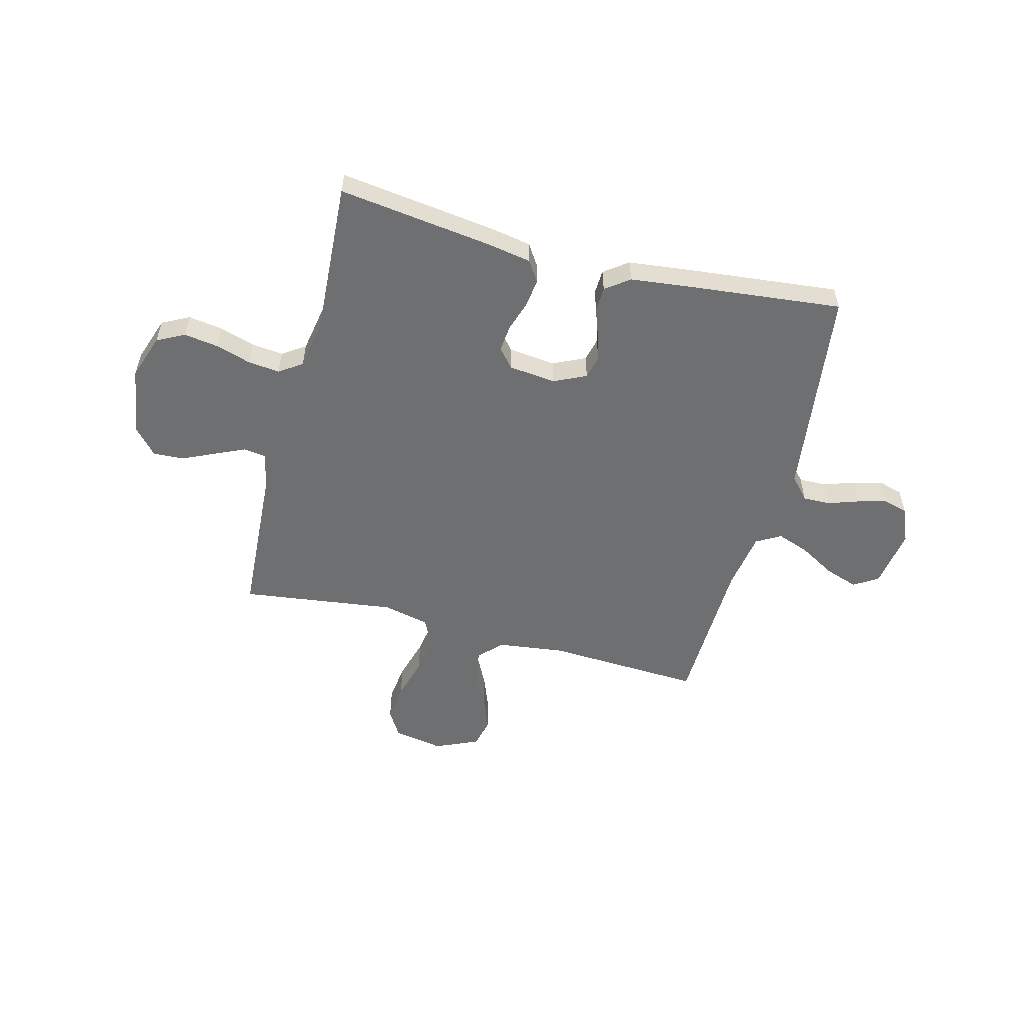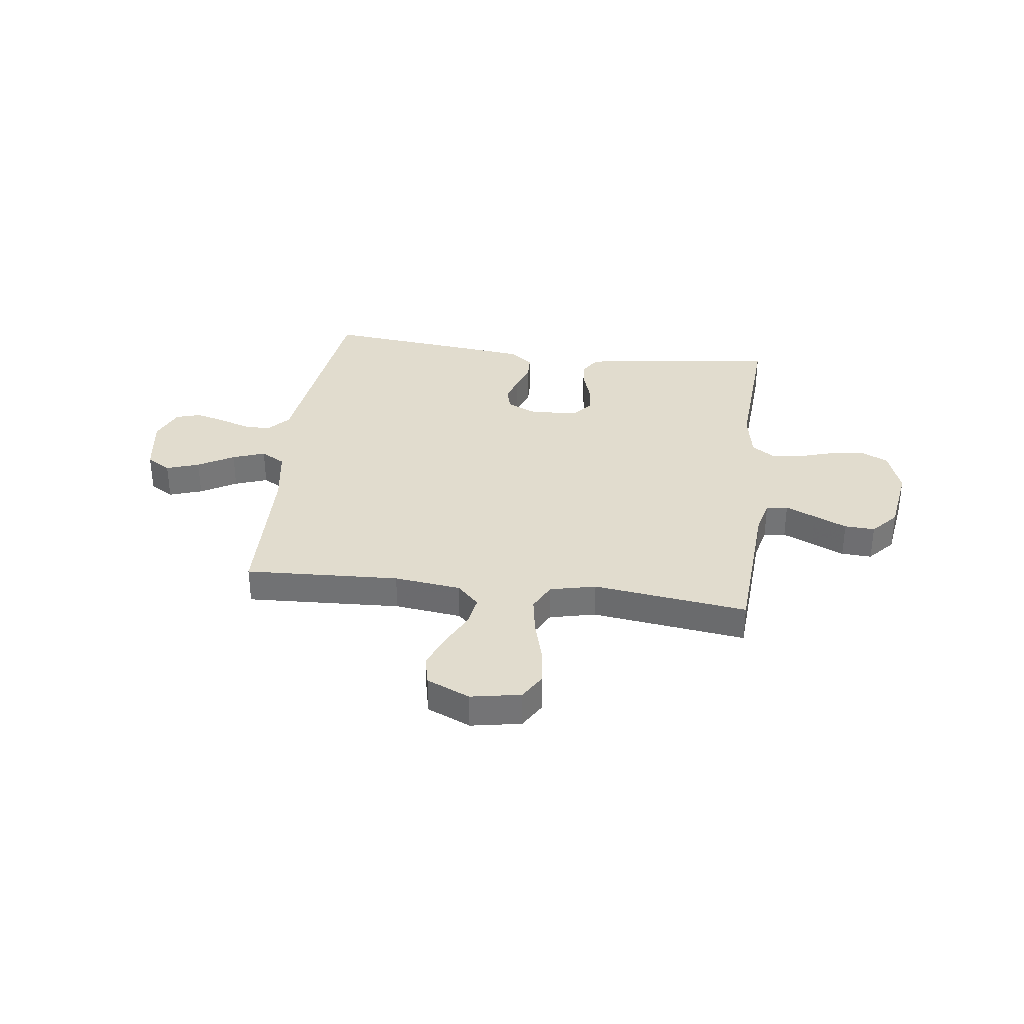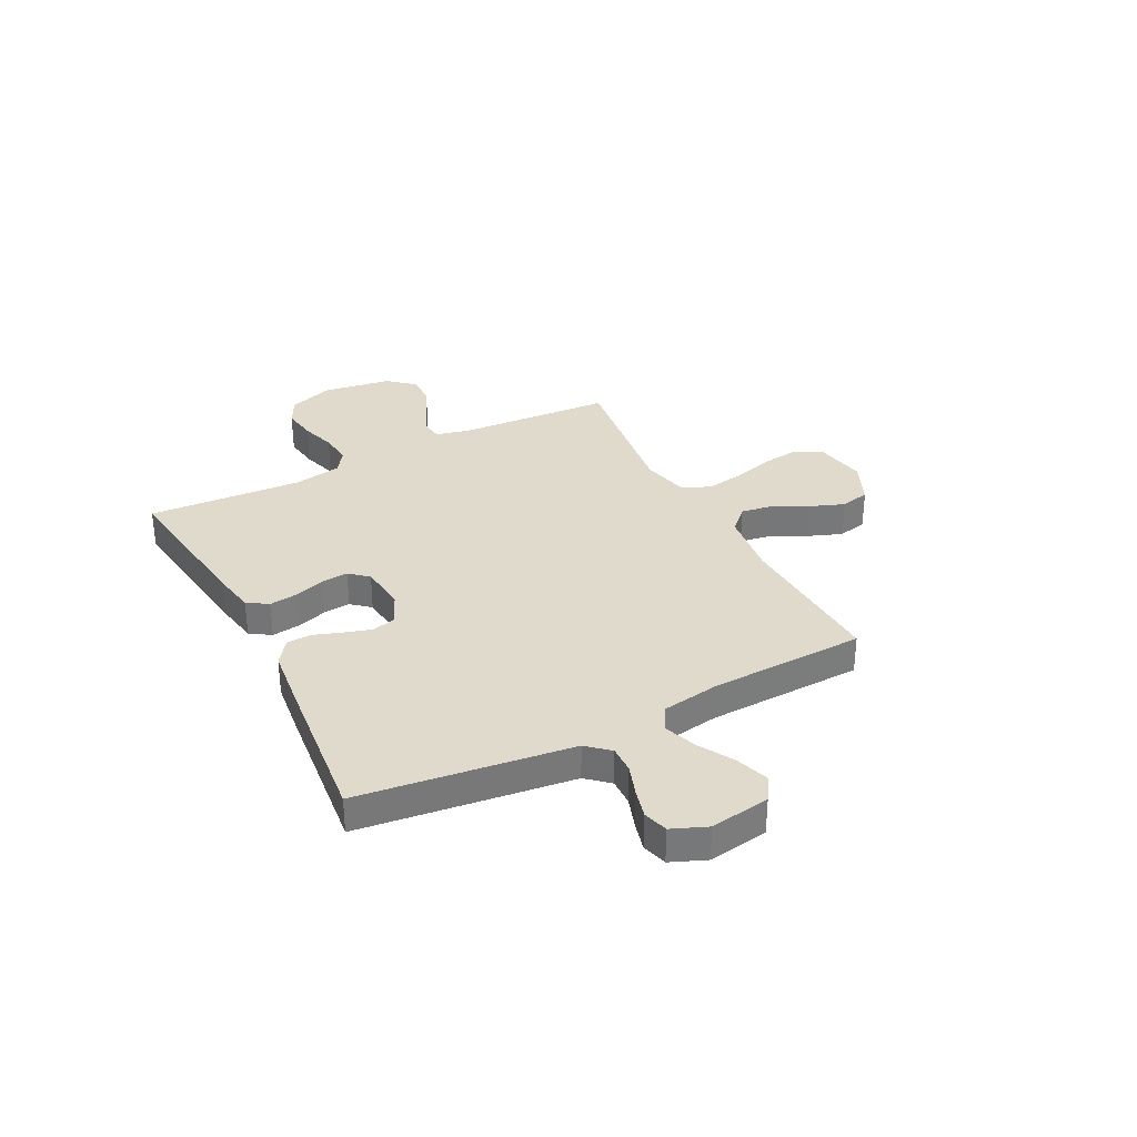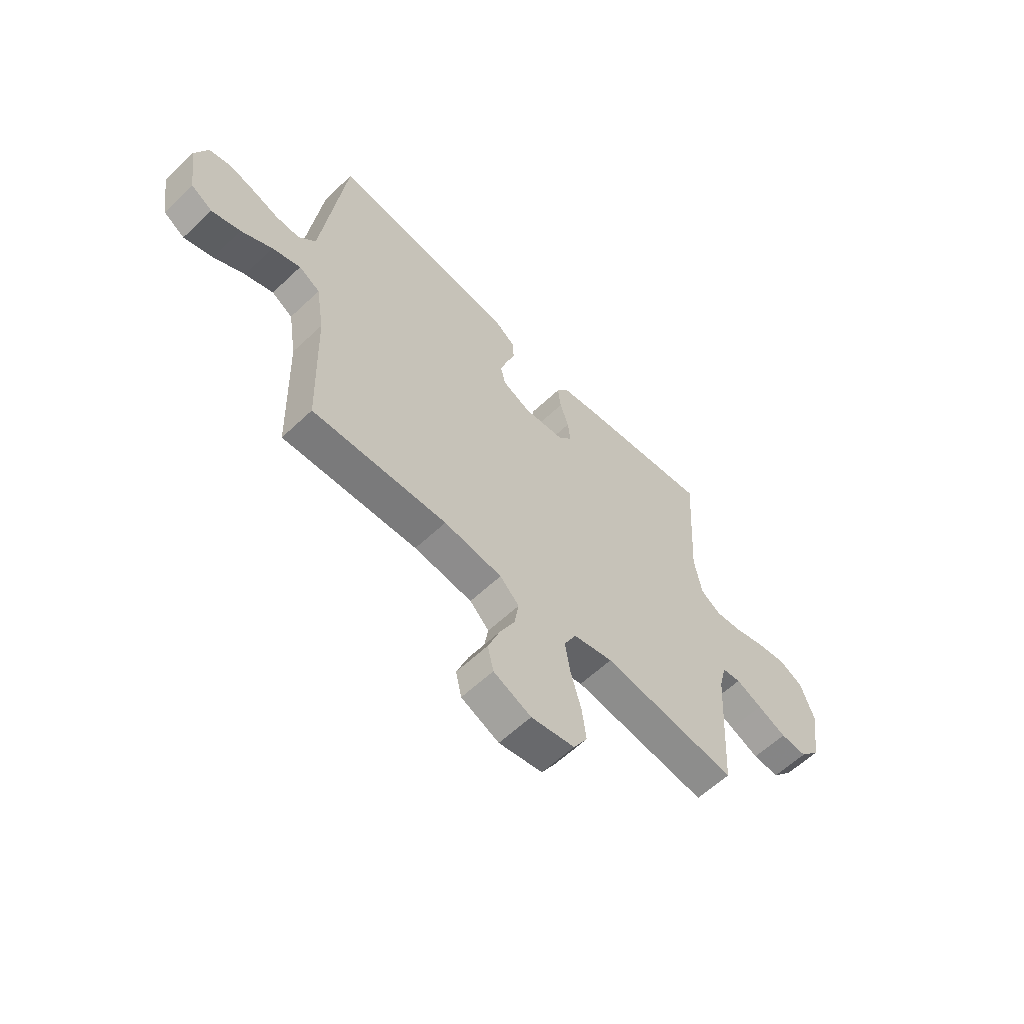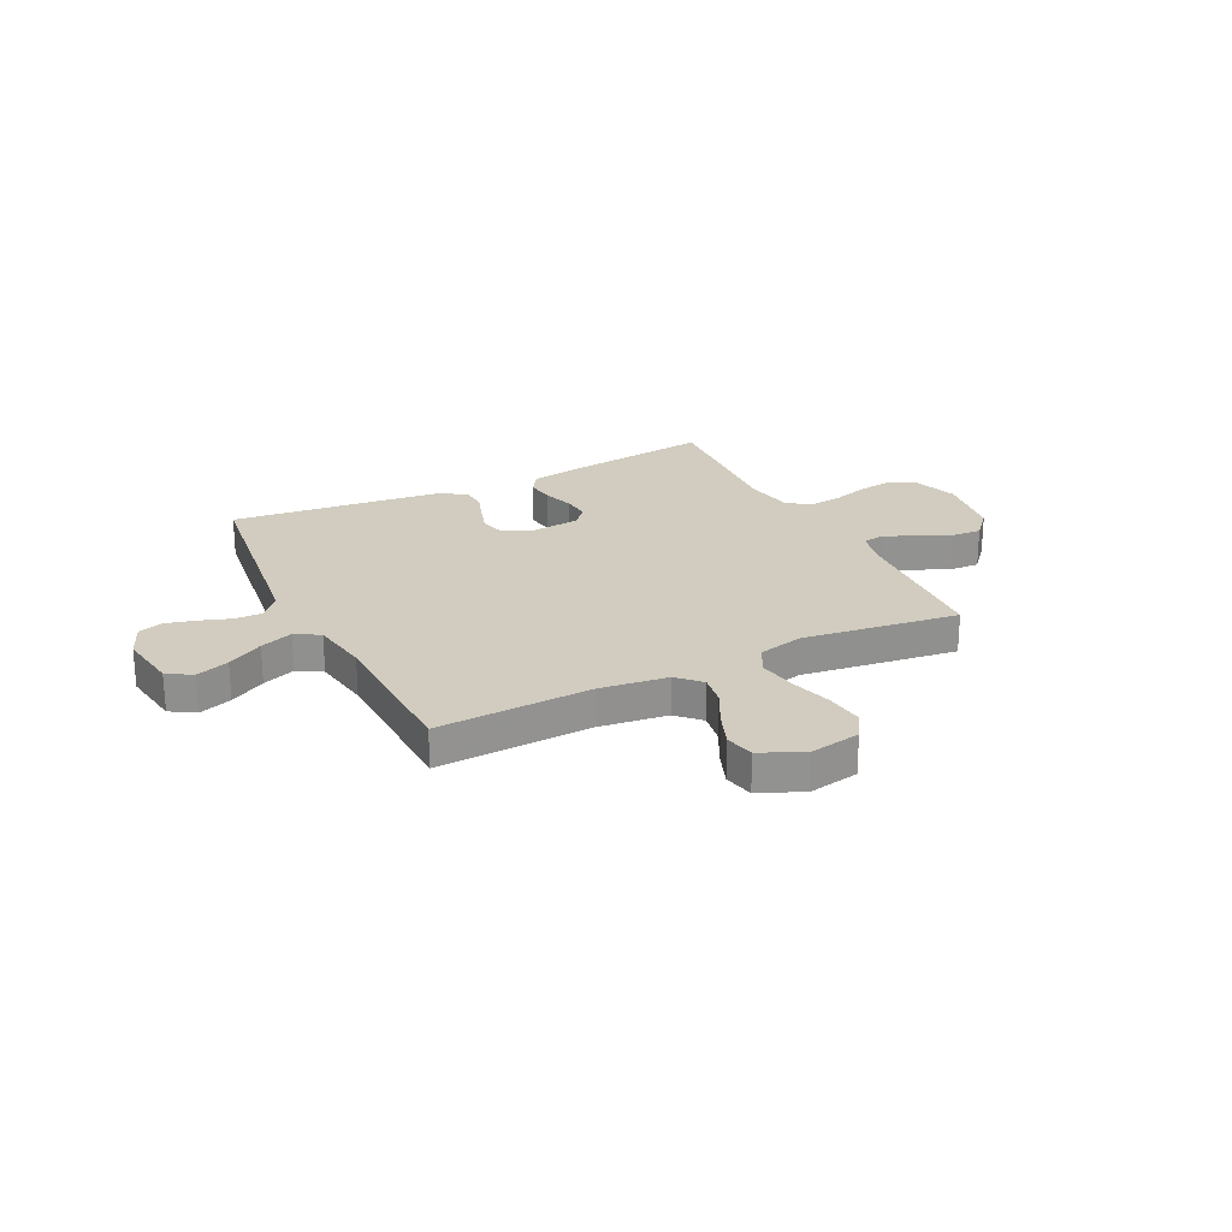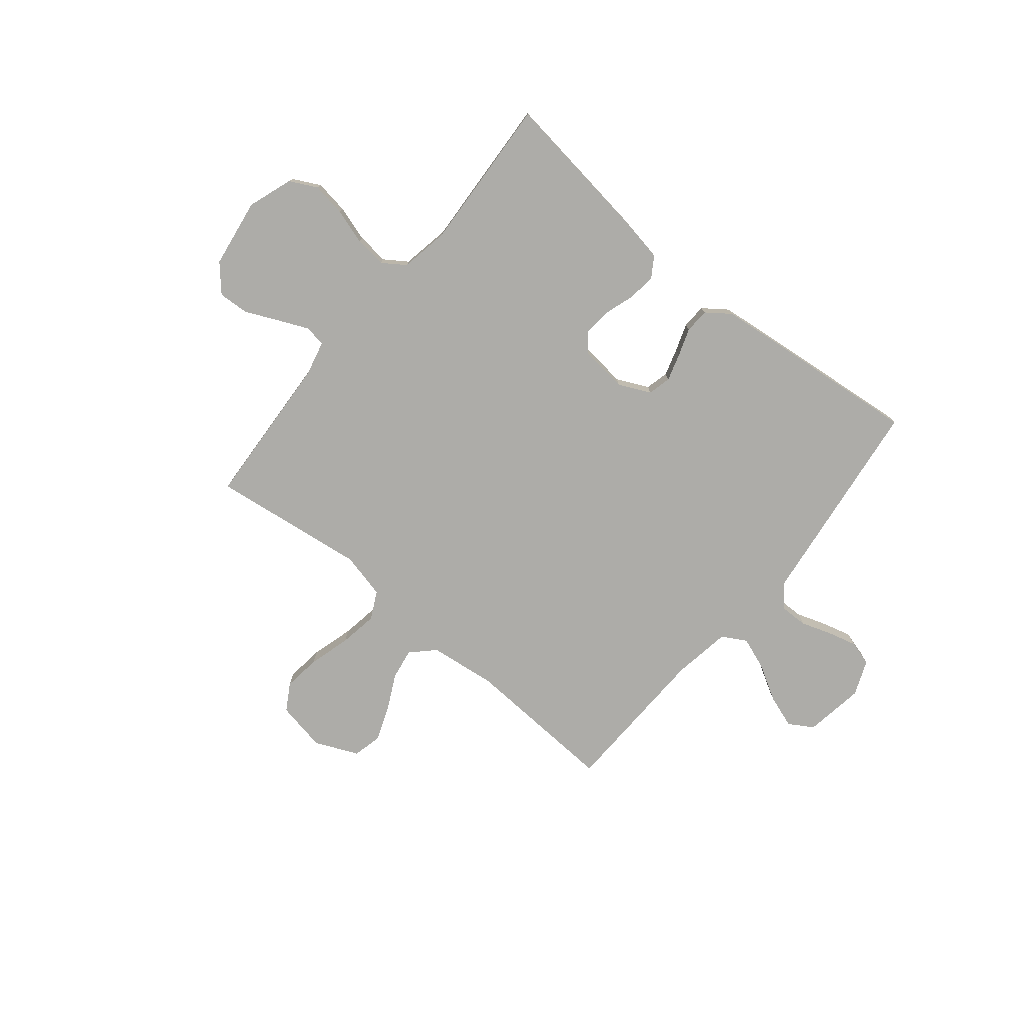
<metadata>
{"format":"obj","ext":"obj","renderer":"f3d","projection":"perspective","resolution":1024,"background":"white","views":[{"elev":-54.5,"azim":-14.5,"up":"+Y"},{"elev":34.0,"azim":-172.6,"up":"+Y"},{"elev":33.0,"azim":62.8,"up":"+Y"},{"elev":-60.0,"azim":134.1,"up":"+Z"},{"elev":23.9,"azim":153.7,"up":"+Y"},{"elev":-76.7,"azim":-39.4,"up":"+Y"}]}
</metadata>
<code>
v 0.5 0.07 -0.5
v 0.2 0.07 -0.485
v 0.07 0.07 -0.501
v 0.027 0.07 -0.544
v 0.037 0.07 -0.604
v 0.071 0.07 -0.672
v 0.097 0.07 -0.74
v 0.084 0.07 -0.797
v 0 0.07 -0.834
v -0.097 0.07 -0.816
v -0.128 0.07 -0.764
v -0.119 0.07 -0.691
v -0.096 0.07 -0.61
v -0.084 0.07 -0.536
v -0.111 0.07 -0.482
v -0.2 0.07 -0.461
v -0.5 0.07 -0.5
v -0.518 0.07 -0.2
v -0.534 0.07 -0.133
v -0.576 0.07 -0.127
v -0.634 0.07 -0.153
v -0.698 0.07 -0.182
v -0.757 0.07 -0.185
v -0.802 0.07 -0.134
v -0.822 0.07 0
v -0.792 0.07 0.087
v -0.739 0.07 0.114
v -0.673 0.07 0.104
v -0.605 0.07 0.083
v -0.543 0.07 0.076
v -0.499 0.07 0.106
v -0.482 0.07 0.2
v -0.5 0.07 0.5
v -0.2 0.07 0.46
v -0.117 0.07 0.445
v -0.091 0.07 0.405
v -0.098 0.07 0.35
v -0.117 0.07 0.292
v -0.122 0.07 0.239
v -0.091 0.07 0.203
v 0 0.07 0.193
v 0.062 0.07 0.222
v 0.073 0.07 0.267
v 0.057 0.07 0.32
v 0.038 0.07 0.374
v 0.04 0.07 0.422
v 0.086 0.07 0.456
v 0.2 0.07 0.469
v 0.5 0.07 0.5
v 0.538 0.07 0.2
v 0.552 0.07 0.089
v 0.59 0.07 0.046
v 0.643 0.07 0.047
v 0.702 0.07 0.067
v 0.759 0.07 0.082
v 0.807 0.07 0.068
v 0.835 0.07 0
v 0.817 0.07 -0.116
v 0.77 0.07 -0.145
v 0.706 0.07 -0.123
v 0.637 0.07 -0.083
v 0.574 0.07 -0.06
v 0.527 0.07 -0.087
v 0.509 0.07 -0.2
v 0.5 0 -0.5
v 0.2 0 -0.485
v 0.07 0 -0.501
v 0.027 0 -0.544
v 0.037 0 -0.604
v 0.071 0 -0.672
v 0.097 0 -0.74
v 0.084 0 -0.797
v 0 0 -0.834
v -0.097 0 -0.816
v -0.128 0 -0.764
v -0.119 0 -0.691
v -0.096 0 -0.61
v -0.084 0 -0.536
v -0.111 0 -0.482
v -0.2 0 -0.461
v -0.5 0 -0.5
v -0.518 0 -0.2
v -0.534 0 -0.133
v -0.576 0 -0.127
v -0.634 0 -0.153
v -0.698 0 -0.182
v -0.757 0 -0.185
v -0.802 0 -0.134
v -0.822 0 0
v -0.792 0 0.087
v -0.739 0 0.114
v -0.673 0 0.104
v -0.605 0 0.083
v -0.543 0 0.076
v -0.499 0 0.106
v -0.482 0 0.2
v -0.5 0 0.5
v -0.2 0 0.46
v -0.117 0 0.445
v -0.091 0 0.405
v -0.098 0 0.35
v -0.117 0 0.292
v -0.122 0 0.239
v -0.091 0 0.203
v 0 0 0.193
v 0.062 0 0.222
v 0.073 0 0.267
v 0.057 0 0.32
v 0.038 0 0.374
v 0.04 0 0.422
v 0.086 0 0.456
v 0.2 0 0.469
v 0.5 0 0.5
v 0.538 0 0.2
v 0.552 0 0.089
v 0.59 0 0.046
v 0.643 0 0.047
v 0.702 0 0.067
v 0.759 0 0.082
v 0.807 0 0.068
v 0.835 0 0
v 0.817 0 -0.116
v 0.77 0 -0.145
v 0.706 0 -0.123
v 0.637 0 -0.083
v 0.574 0 -0.06
v 0.527 0 -0.087
v 0.509 0 -0.2
f 58 59 60 61
f 58 61 62
f 57 58 62
f 56 57 62
f 53 54 55 56
f 53 56 62
f 52 53 62 63
f 48 49 50 51
f 48 51 52 63
f 44 45 46 47
f 43 44 47 48
f 42 43 48 63
f 35 36 37 38
f 35 38 39
f 32 33 34 35
f 31 32 35 39
f 30 31 39 40
f 26 27 28 29
f 26 29 30
f 25 26 30
f 24 25 30
f 21 22 23 24
f 20 21 24 30
f 19 20 30 40
f 16 17 18
f 15 16 18 19
f 10 11 12 13
f 10 13 14
f 9 10 14
f 8 9 14
f 5 6 7 8
f 5 8 14 15
f 64 1 2
f 64 2 3
f 41 42 63 64
f 41 64 3
f 40 41 3 4
f 19 40 4
f 4 5 15 19
f 125 124 123 122
f 126 125 122
f 126 122 121
f 126 121 120
f 120 119 118 117
f 126 120 117
f 127 126 117 116
f 115 114 113 112
f 127 116 115 112
f 111 110 109 108
f 112 111 108 107
f 127 112 107 106
f 102 101 100 99
f 103 102 99
f 99 98 97 96
f 103 99 96 95
f 104 103 95 94
f 93 92 91 90
f 94 93 90
f 94 90 89
f 94 89 88
f 88 87 86 85
f 94 88 85 84
f 104 94 84 83
f 82 81 80
f 83 82 80 79
f 77 76 75 74
f 78 77 74
f 78 74 73
f 78 73 72
f 72 71 70 69
f 79 78 72 69
f 66 65 128
f 67 66 128
f 128 127 106 105
f 67 128 105
f 68 67 105 104
f 68 104 83
f 83 79 69 68
f 1 65 66 2
f 2 66 67 3
f 3 67 68 4
f 4 68 69 5
f 5 69 70 6
f 6 70 71 7
f 7 71 72 8
f 8 72 73 9
f 9 73 74 10
f 10 74 75 11
f 11 75 76 12
f 12 76 77 13
f 13 77 78 14
f 14 78 79 15
f 15 79 80 16
f 16 80 81 17
f 17 81 82 18
f 18 82 83 19
f 19 83 84 20
f 20 84 85 21
f 21 85 86 22
f 22 86 87 23
f 23 87 88 24
f 24 88 89 25
f 25 89 90 26
f 26 90 91 27
f 27 91 92 28
f 28 92 93 29
f 29 93 94 30
f 30 94 95 31
f 31 95 96 32
f 32 96 97 33
f 33 97 98 34
f 34 98 99 35
f 35 99 100 36
f 36 100 101 37
f 37 101 102 38
f 38 102 103 39
f 39 103 104 40
f 40 104 105 41
f 41 105 106 42
f 42 106 107 43
f 43 107 108 44
f 44 108 109 45
f 45 109 110 46
f 46 110 111 47
f 47 111 112 48
f 48 112 113 49
f 49 113 114 50
f 50 114 115 51
f 51 115 116 52
f 52 116 117 53
f 53 117 118 54
f 54 118 119 55
f 55 119 120 56
f 56 120 121 57
f 57 121 122 58
f 58 122 123 59
f 59 123 124 60
f 60 124 125 61
f 61 125 126 62
f 62 126 127 63
f 63 127 128 64
f 64 128 65 1

</code>
